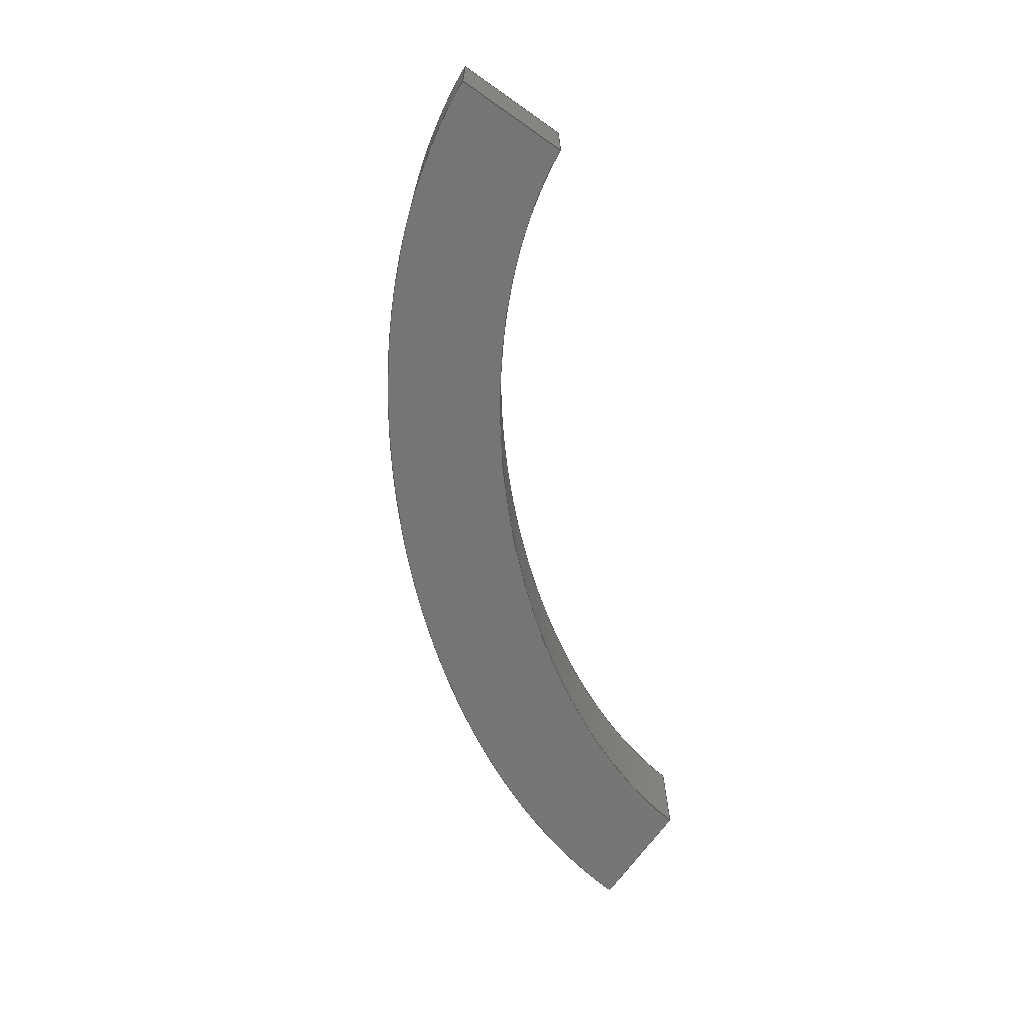
<metadata>
{"format":"step","ext":"step","renderer":"f3d","projection":"perspective","resolution":1024,"background":"white","views":[{"elev":-67.6,"azim":99.9,"up":"+Y"}]}
</metadata>
<code>
ISO-10303-21;
DATA;
#1=MECHANICAL_DESIGN_GEOMETRIC_PRESENTATION_REPRESENTATION('',(#4),#317);
#2=SHAPE_REPRESENTATION_RELATIONSHIP('SRR','None',#327,#3);
#3=ADVANCED_BREP_SHAPE_REPRESENTATION('',(#5),#316);
#4=STYLED_ITEM('',(#336),#5);
#5=MANIFOLD_SOLID_BREP('Arch header 2 (C)',#111);
#6=B_SPLINE_SURFACE_WITH_KNOTS('',3,1,((#206,#207),(#208,#209),(#210,#211),
(#212,#213),(#214,#215),(#216,#217),(#218,#219),(#220,#221),(#222,#223),
(#224,#225),(#226,#227),(#228,#229),(#230,#231)),.UNSPECIFIED.,.F.,.F.,
 .F.,(4,3,3,3,4),(2,2),(0.5768,0.6177,0.8696,
1.183,1.571),(0,12.7),.UNSPECIFIED.);
#7=B_SPLINE_SURFACE_WITH_KNOTS('',3,1,((#274,#275),(#276,#277),(#278,#279),
(#280,#281),(#282,#283),(#284,#285),(#286,#287),(#288,#289),(#290,#291),
(#292,#293),(#294,#295),(#296,#297),(#298,#299),(#300,#301),(#302,#303),
(#304,#305)),.UNSPECIFIED.,.F.,.F.,.F.,(4,3,3,3,3,4),(2,2),(1.571,
1.589,1.977,2.268,2.488,2.565),
(0,12.7),.UNSPECIFIED.);
#8=(
BOUNDED_SURFACE()
B_SPLINE_SURFACE(1,2,((#191,#192,#193,#194,#195),(#196,#197,#198,#199,#200)),
 .UNSPECIFIED.,.F.,.F.,.F.)
B_SPLINE_SURFACE_WITH_KNOTS((2,2),(3,2,3),(0,0.2036),(0.6112,
1.571,2.53),.UNSPECIFIED.)
GEOMETRIC_REPRESENTATION_ITEM()
RATIONAL_B_SPLINE_SURFACE(((1,0.8871,1,0.8871,1),
(1,0.8871,1,0.8871,1)))
REPRESENTATION_ITEM('')
SURFACE()
);
#9=FACE_OUTER_BOUND('',#16,.T.);
#10=FACE_OUTER_BOUND('',#17,.T.);
#11=FACE_OUTER_BOUND('',#18,.T.);
#12=FACE_OUTER_BOUND('',#19,.T.);
#13=FACE_OUTER_BOUND('',#20,.T.);
#14=FACE_OUTER_BOUND('',#21,.T.);
#15=FACE_OUTER_BOUND('',#22,.T.);
#16=EDGE_LOOP('',(#70,#71,#72,#73,#74));
#17=EDGE_LOOP('',(#75,#76,#77,#78));
#18=EDGE_LOOP('',(#79,#80,#81,#82));
#19=EDGE_LOOP('',(#83,#84,#85,#86,#87));
#20=EDGE_LOOP('',(#88,#89,#90,#91));
#21=EDGE_LOOP('',(#92,#93,#94,#95));
#22=EDGE_LOOP('',(#96,#97,#98,#99));
#23=ELLIPSE('',#126,24.56,14.12);
#24=ELLIPSE('',#127,24.56,14.12);
#25=B_SPLINE_CURVE_WITH_KNOTS('',3,(#158,#159,#160,#161,#162,#163,#164,
#165,#166,#167,#168,#169,#170),.UNSPECIFIED.,.F.,.F.,(4,3,3,3,4),(0.5871,
0.6177,0.8696,1.183,1.571),
 .UNSPECIFIED.);
#26=B_SPLINE_CURVE_WITH_KNOTS('',3,(#172,#173,#174,#175,#176,#177,#178,
#179,#180,#181,#182,#183,#184,#185,#186,#187),.UNSPECIFIED.,.F.,.F.,(4,
3,3,3,3,4),(1.571,1.589,1.977,2.268,
2.488,2.555),.UNSPECIFIED.);
#27=B_SPLINE_CURVE_WITH_KNOTS('',3,(#233,#234,#235,#236,#237,#238),
 .UNSPECIFIED.,.F.,.F.,(4,2,4),(-12.7,-6.35,0),.UNSPECIFIED.);
#28=B_SPLINE_CURVE_WITH_KNOTS('',3,(#240,#241,#242,#243,#244,#245,#246,
#247,#248,#249,#250,#251,#252),.UNSPECIFIED.,.F.,.F.,(4,3,3,3,4),(0.5871,
0.6177,0.8696,1.183,1.571),
 .UNSPECIFIED.);
#29=B_SPLINE_CURVE_WITH_KNOTS('',3,(#258,#259,#260,#261,#262,#263,#264,
#265,#266,#267,#268,#269,#270,#271,#272,#273),.UNSPECIFIED.,.F.,.F.,(4,
3,3,3,3,4),(1.571,1.589,1.977,2.268,
2.488,2.555),.UNSPECIFIED.);
#30=B_SPLINE_CURVE_WITH_KNOTS('',3,(#306,#307,#308,#309,#310,#311),
 .UNSPECIFIED.,.F.,.F.,(4,2,4),(-12.7,-6.35,0),.UNSPECIFIED.);
#31=LINE('',#156,#38);
#32=LINE('',#189,#39);
#33=LINE('',#202,#40);
#34=LINE('',#204,#41);
#35=LINE('',#253,#42);
#36=LINE('',#255,#43);
#37=LINE('',#257,#44);
#38=VECTOR('',#135,0.3937);
#39=VECTOR('',#136,0.3937);
#40=VECTOR('',#139,0.3937);
#41=VECTOR('',#140,0.3937);
#42=VECTOR('',#143,0.3937);
#43=VECTOR('',#146,0.3937);
#44=VECTOR('',#147,0.3937);
#45=VERTEX_POINT('',#154);
#46=VERTEX_POINT('',#155);
#47=VERTEX_POINT('',#157);
#48=VERTEX_POINT('',#171);
#49=VERTEX_POINT('',#188);
#50=VERTEX_POINT('',#201);
#51=VERTEX_POINT('',#203);
#52=VERTEX_POINT('',#232);
#53=VERTEX_POINT('',#239);
#54=VERTEX_POINT('',#256);
#55=EDGE_CURVE('',#45,#46,#31,.T.);
#56=EDGE_CURVE('',#46,#47,#25,.T.);
#57=EDGE_CURVE('',#47,#48,#26,.T.);
#58=EDGE_CURVE('',#48,#49,#32,.T.);
#59=EDGE_CURVE('',#49,#45,#23,.T.);
#60=EDGE_CURVE('',#50,#45,#33,.T.);
#61=EDGE_CURVE('',#49,#51,#34,.T.);
#62=EDGE_CURVE('',#50,#51,#24,.T.);
#63=EDGE_CURVE('',#46,#52,#27,.T.);
#64=EDGE_CURVE('',#52,#53,#28,.T.);
#65=EDGE_CURVE('',#53,#47,#35,.T.);
#66=EDGE_CURVE('',#52,#50,#36,.T.);
#67=EDGE_CURVE('',#51,#54,#37,.T.);
#68=EDGE_CURVE('',#53,#54,#29,.T.);
#69=EDGE_CURVE('',#54,#48,#30,.T.);
#70=ORIENTED_EDGE('',*,*,#55,.T.);
#71=ORIENTED_EDGE('',*,*,#56,.T.);
#72=ORIENTED_EDGE('',*,*,#57,.T.);
#73=ORIENTED_EDGE('',*,*,#58,.T.);
#74=ORIENTED_EDGE('',*,*,#59,.T.);
#75=ORIENTED_EDGE('',*,*,#60,.T.);
#76=ORIENTED_EDGE('',*,*,#59,.F.);
#77=ORIENTED_EDGE('',*,*,#61,.T.);
#78=ORIENTED_EDGE('',*,*,#62,.F.);
#79=ORIENTED_EDGE('',*,*,#63,.T.);
#80=ORIENTED_EDGE('',*,*,#64,.T.);
#81=ORIENTED_EDGE('',*,*,#65,.T.);
#82=ORIENTED_EDGE('',*,*,#56,.F.);
#83=ORIENTED_EDGE('',*,*,#66,.T.);
#84=ORIENTED_EDGE('',*,*,#62,.T.);
#85=ORIENTED_EDGE('',*,*,#67,.T.);
#86=ORIENTED_EDGE('',*,*,#68,.F.);
#87=ORIENTED_EDGE('',*,*,#64,.F.);
#88=ORIENTED_EDGE('',*,*,#69,.T.);
#89=ORIENTED_EDGE('',*,*,#57,.F.);
#90=ORIENTED_EDGE('',*,*,#65,.F.);
#91=ORIENTED_EDGE('',*,*,#68,.T.);
#92=ORIENTED_EDGE('',*,*,#63,.F.);
#93=ORIENTED_EDGE('',*,*,#55,.F.);
#94=ORIENTED_EDGE('',*,*,#60,.F.);
#95=ORIENTED_EDGE('',*,*,#66,.F.);
#96=ORIENTED_EDGE('',*,*,#61,.F.);
#97=ORIENTED_EDGE('',*,*,#58,.F.);
#98=ORIENTED_EDGE('',*,*,#69,.F.);
#99=ORIENTED_EDGE('',*,*,#67,.F.);
#100=PLANE('',#125);
#101=PLANE('',#128);
#102=PLANE('',#129);
#103=PLANE('',#130);
#104=ADVANCED_FACE('',(#9),#100,.T.);
#105=ADVANCED_FACE('',(#10),#8,.T.);
#106=ADVANCED_FACE('',(#11),#6,.T.);
#107=ADVANCED_FACE('',(#12),#101,.F.);
#108=ADVANCED_FACE('',(#13),#7,.T.);
#109=ADVANCED_FACE('',(#14),#102,.F.);
#110=ADVANCED_FACE('',(#15),#103,.F.);
#111=CLOSED_SHELL('',(#104,#105,#106,#107,#108,#109,#110));
#112=DERIVED_UNIT_ELEMENT(#114,1);
#113=DERIVED_UNIT_ELEMENT(#321,-3);
#114=(
MASS_UNIT()
NAMED_UNIT(*)
SI_UNIT(.KILO.,.GRAM.)
);
#115=DERIVED_UNIT((#112,#113));
#116=MEASURE_REPRESENTATION_ITEM('density measure',
POSITIVE_RATIO_MEASURE(2600),#115);
#117=PROPERTY_DEFINITION_REPRESENTATION(#122,#119);
#118=PROPERTY_DEFINITION_REPRESENTATION(#123,#120);
#119=REPRESENTATION('material name',(#121),#316);
#120=REPRESENTATION('density',(#116),#316);
#121=DESCRIPTIVE_REPRESENTATION_ITEM('Limestone','Limestone');
#122=PROPERTY_DEFINITION('material property','material name',#329);
#123=PROPERTY_DEFINITION('material property','density of part',#329);
#124=AXIS2_PLACEMENT_3D('placement',#152,#131,#132);
#125=AXIS2_PLACEMENT_3D('',#153,#133,#134);
#126=AXIS2_PLACEMENT_3D('',#190,#137,#138);
#127=AXIS2_PLACEMENT_3D('',#205,#141,#142);
#128=AXIS2_PLACEMENT_3D('',#254,#144,#145);
#129=AXIS2_PLACEMENT_3D('',#312,#148,#149);
#130=AXIS2_PLACEMENT_3D('',#313,#150,#151);
#131=DIRECTION('axis',(0,0,1));
#132=DIRECTION('refdir',(1,0,0));
#133=DIRECTION('center_axis',(0,1,0));
#134=DIRECTION('ref_axis',(1,0,0));
#135=DIRECTION('',(-0.7071,0,0.7071));
#136=DIRECTION('',(-0.7071,0,-0.7071));
#137=DIRECTION('center_axis',(0,-1,0));
#138=DIRECTION('ref_axis',(-1,0,5.811e-17));
#139=DIRECTION('',(0,1,0));
#140=DIRECTION('',(0,-1,0));
#141=DIRECTION('center_axis',(0,1,0));
#142=DIRECTION('ref_axis',(-1,0,5.811e-17));
#143=DIRECTION('',(0,1,0));
#144=DIRECTION('center_axis',(0,1,0));
#145=DIRECTION('ref_axis',(1,0,0));
#146=DIRECTION('',(0.7071,0,-0.7071));
#147=DIRECTION('',(0.7071,0,0.7071));
#148=DIRECTION('center_axis',(0.7071,0,0.7071));
#149=DIRECTION('ref_axis',(0.7071,0,-0.7071));
#150=DIRECTION('center_axis',(-0.7071,0,0.7071));
#151=DIRECTION('ref_axis',(0.7071,0,0.7071));
#152=CARTESIAN_POINT('',(0,0,0));
#153=CARTESIAN_POINT('Origin',(30.55,5,11.38));
#154=CARTESIAN_POINT('',(10.45,5,19.53));
#155=CARTESIAN_POINT('',(6.189,5,23.79));
#156=CARTESIAN_POINT('',(13.52,5,16.46));
#157=CARTESIAN_POINT('',(30.56,5,31.55));
#158=CARTESIAN_POINT('Ctrl Pts',(6.189,5,23.79));
#159=CARTESIAN_POINT('Ctrl Pts',(6.378,5,23.95));
#160=CARTESIAN_POINT('Ctrl Pts',(6.57,5,24.11));
#161=CARTESIAN_POINT('Ctrl Pts',(6.764,5,24.27));
#162=CARTESIAN_POINT('Ctrl Pts',(8.364,5,25.57));
#163=CARTESIAN_POINT('Ctrl Pts',(10.16,5,26.68));
#164=CARTESIAN_POINT('Ctrl Pts',(12.1,5,27.62));
#165=CARTESIAN_POINT('Ctrl Pts',(14.5,5,28.79));
#166=CARTESIAN_POINT('Ctrl Pts',(17.14,5,29.69));
#167=CARTESIAN_POINT('Ctrl Pts',(19.9,5,30.34));
#168=CARTESIAN_POINT('Ctrl Pts',(23.32,5,31.15));
#169=CARTESIAN_POINT('Ctrl Pts',(26.94,5,31.55));
#170=CARTESIAN_POINT('Ctrl Pts',(30.56,5,31.55));
#171=CARTESIAN_POINT('',(54.94,5,23.79));
#172=CARTESIAN_POINT('Ctrl Pts',(30.56,5,31.55));
#173=CARTESIAN_POINT('Ctrl Pts',(30.73,5,31.55));
#174=CARTESIAN_POINT('Ctrl Pts',(30.9,5,31.55));
#175=CARTESIAN_POINT('Ctrl Pts',(31.06,5,31.55));
#176=CARTESIAN_POINT('Ctrl Pts',(34.69,5,31.51));
#177=CARTESIAN_POINT('Ctrl Pts',(38.3,5,31.07));
#178=CARTESIAN_POINT('Ctrl Pts',(41.71,5,30.23));
#179=CARTESIAN_POINT('Ctrl Pts',(44.26,5,29.6));
#180=CARTESIAN_POINT('Ctrl Pts',(46.7,5,28.74));
#181=CARTESIAN_POINT('Ctrl Pts',(48.94,5,27.66));
#182=CARTESIAN_POINT('Ctrl Pts',(50.63,5,26.84));
#183=CARTESIAN_POINT('Ctrl Pts',(52.22,5,25.9));
#184=CARTESIAN_POINT('Ctrl Pts',(53.66,5,24.82));
#185=CARTESIAN_POINT('Ctrl Pts',(54.1,5,24.49));
#186=CARTESIAN_POINT('Ctrl Pts',(54.53,5,24.14));
#187=CARTESIAN_POINT('Ctrl Pts',(54.94,5,23.79));
#188=CARTESIAN_POINT('',(50.68,5,19.53));
#189=CARTESIAN_POINT('',(33.55,5,2.405));
#190=CARTESIAN_POINT('Origin',(30.56,5,11.43));
#191=CARTESIAN_POINT('Ctrl Pts',(10.45,0,19.53));
#192=CARTESIAN_POINT('Ctrl Pts',(17.78,0,25.55));
#193=CARTESIAN_POINT('Ctrl Pts',(30.56,0,25.55));
#194=CARTESIAN_POINT('Ctrl Pts',(43.34,0,25.55));
#195=CARTESIAN_POINT('Ctrl Pts',(50.68,0,19.53));
#196=CARTESIAN_POINT('Ctrl Pts',(10.45,5,19.53));
#197=CARTESIAN_POINT('Ctrl Pts',(17.78,5,25.55));
#198=CARTESIAN_POINT('Ctrl Pts',(30.56,5,25.55));
#199=CARTESIAN_POINT('Ctrl Pts',(43.34,5,25.55));
#200=CARTESIAN_POINT('Ctrl Pts',(50.68,5,19.53));
#201=CARTESIAN_POINT('',(10.45,0,19.53));
#202=CARTESIAN_POINT('',(10.45,0,19.53));
#203=CARTESIAN_POINT('',(50.68,0,19.53));
#204=CARTESIAN_POINT('',(50.68,0,19.53));
#205=CARTESIAN_POINT('Origin',(30.56,0,11.43));
#206=CARTESIAN_POINT('Ctrl Pts',(6,0,23.62));
#207=CARTESIAN_POINT('Ctrl Pts',(6,5,23.62));
#208=CARTESIAN_POINT('Ctrl Pts',(6.249,0,23.85));
#209=CARTESIAN_POINT('Ctrl Pts',(6.249,5,23.85));
#210=CARTESIAN_POINT('Ctrl Pts',(6.504,0,24.06));
#211=CARTESIAN_POINT('Ctrl Pts',(6.504,5,24.06));
#212=CARTESIAN_POINT('Ctrl Pts',(6.764,0,24.27));
#213=CARTESIAN_POINT('Ctrl Pts',(6.764,5,24.27));
#214=CARTESIAN_POINT('Ctrl Pts',(8.364,0,25.57));
#215=CARTESIAN_POINT('Ctrl Pts',(8.364,5,25.57));
#216=CARTESIAN_POINT('Ctrl Pts',(10.16,0,26.68));
#217=CARTESIAN_POINT('Ctrl Pts',(10.16,5,26.68));
#218=CARTESIAN_POINT('Ctrl Pts',(12.1,0,27.62));
#219=CARTESIAN_POINT('Ctrl Pts',(12.1,5,27.62));
#220=CARTESIAN_POINT('Ctrl Pts',(14.5,0,28.79));
#221=CARTESIAN_POINT('Ctrl Pts',(14.5,5,28.79));
#222=CARTESIAN_POINT('Ctrl Pts',(17.14,0,29.69));
#223=CARTESIAN_POINT('Ctrl Pts',(17.14,5,29.69));
#224=CARTESIAN_POINT('Ctrl Pts',(19.9,0,30.34));
#225=CARTESIAN_POINT('Ctrl Pts',(19.9,5,30.34));
#226=CARTESIAN_POINT('Ctrl Pts',(23.32,0,31.15));
#227=CARTESIAN_POINT('Ctrl Pts',(23.32,5,31.15));
#228=CARTESIAN_POINT('Ctrl Pts',(26.94,0,31.55));
#229=CARTESIAN_POINT('Ctrl Pts',(26.94,5,31.55));
#230=CARTESIAN_POINT('Ctrl Pts',(30.56,0,31.55));
#231=CARTESIAN_POINT('Ctrl Pts',(30.56,5,31.55));
#232=CARTESIAN_POINT('',(6.189,0,23.79));
#233=CARTESIAN_POINT('Ctrl Pts',(6.189,5,23.79));
#234=CARTESIAN_POINT('Ctrl Pts',(6.189,4.167,23.79));
#235=CARTESIAN_POINT('Ctrl Pts',(6.189,3.333,23.79));
#236=CARTESIAN_POINT('Ctrl Pts',(6.189,1.667,23.79));
#237=CARTESIAN_POINT('Ctrl Pts',(6.189,0.8333,23.79));
#238=CARTESIAN_POINT('Ctrl Pts',(6.189,0,23.79));
#239=CARTESIAN_POINT('',(30.56,0,31.55));
#240=CARTESIAN_POINT('Ctrl Pts',(6.189,0,23.79));
#241=CARTESIAN_POINT('Ctrl Pts',(6.378,0,23.95));
#242=CARTESIAN_POINT('Ctrl Pts',(6.57,0,24.11));
#243=CARTESIAN_POINT('Ctrl Pts',(6.764,0,24.27));
#244=CARTESIAN_POINT('Ctrl Pts',(8.364,0,25.57));
#245=CARTESIAN_POINT('Ctrl Pts',(10.16,0,26.68));
#246=CARTESIAN_POINT('Ctrl Pts',(12.1,0,27.62));
#247=CARTESIAN_POINT('Ctrl Pts',(14.5,0,28.79));
#248=CARTESIAN_POINT('Ctrl Pts',(17.14,0,29.69));
#249=CARTESIAN_POINT('Ctrl Pts',(19.9,0,30.34));
#250=CARTESIAN_POINT('Ctrl Pts',(23.32,0,31.15));
#251=CARTESIAN_POINT('Ctrl Pts',(26.94,0,31.55));
#252=CARTESIAN_POINT('Ctrl Pts',(30.56,0,31.55));
#253=CARTESIAN_POINT('',(30.56,0,31.55));
#254=CARTESIAN_POINT('Origin',(30.55,0,11.38));
#255=CARTESIAN_POINT('',(13.52,0,16.46));
#256=CARTESIAN_POINT('',(54.94,0,23.79));
#257=CARTESIAN_POINT('',(33.55,0,2.405));
#258=CARTESIAN_POINT('Ctrl Pts',(30.56,0,31.55));
#259=CARTESIAN_POINT('Ctrl Pts',(30.73,0,31.55));
#260=CARTESIAN_POINT('Ctrl Pts',(30.9,0,31.55));
#261=CARTESIAN_POINT('Ctrl Pts',(31.06,0,31.55));
#262=CARTESIAN_POINT('Ctrl Pts',(34.69,0,31.51));
#263=CARTESIAN_POINT('Ctrl Pts',(38.3,0,31.07));
#264=CARTESIAN_POINT('Ctrl Pts',(41.71,0,30.23));
#265=CARTESIAN_POINT('Ctrl Pts',(44.26,0,29.6));
#266=CARTESIAN_POINT('Ctrl Pts',(46.7,0,28.74));
#267=CARTESIAN_POINT('Ctrl Pts',(48.94,0,27.66));
#268=CARTESIAN_POINT('Ctrl Pts',(50.63,0,26.84));
#269=CARTESIAN_POINT('Ctrl Pts',(52.22,0,25.9));
#270=CARTESIAN_POINT('Ctrl Pts',(53.66,0,24.82));
#271=CARTESIAN_POINT('Ctrl Pts',(54.1,0,24.49));
#272=CARTESIAN_POINT('Ctrl Pts',(54.53,0,24.14));
#273=CARTESIAN_POINT('Ctrl Pts',(54.94,0,23.79));
#274=CARTESIAN_POINT('Ctrl Pts',(30.56,0,31.55));
#275=CARTESIAN_POINT('Ctrl Pts',(30.56,5,31.55));
#276=CARTESIAN_POINT('Ctrl Pts',(30.73,0,31.55));
#277=CARTESIAN_POINT('Ctrl Pts',(30.73,5,31.55));
#278=CARTESIAN_POINT('Ctrl Pts',(30.9,0,31.55));
#279=CARTESIAN_POINT('Ctrl Pts',(30.9,5,31.55));
#280=CARTESIAN_POINT('Ctrl Pts',(31.06,0,31.55));
#281=CARTESIAN_POINT('Ctrl Pts',(31.06,5,31.55));
#282=CARTESIAN_POINT('Ctrl Pts',(34.69,0,31.51));
#283=CARTESIAN_POINT('Ctrl Pts',(34.69,5,31.51));
#284=CARTESIAN_POINT('Ctrl Pts',(38.3,0,31.07));
#285=CARTESIAN_POINT('Ctrl Pts',(38.3,5,31.07));
#286=CARTESIAN_POINT('Ctrl Pts',(41.71,0,30.23));
#287=CARTESIAN_POINT('Ctrl Pts',(41.71,5,30.23));
#288=CARTESIAN_POINT('Ctrl Pts',(44.26,0,29.6));
#289=CARTESIAN_POINT('Ctrl Pts',(44.26,5,29.6));
#290=CARTESIAN_POINT('Ctrl Pts',(46.7,0,28.74));
#291=CARTESIAN_POINT('Ctrl Pts',(46.7,5,28.74));
#292=CARTESIAN_POINT('Ctrl Pts',(48.94,0,27.66));
#293=CARTESIAN_POINT('Ctrl Pts',(48.94,5,27.66));
#294=CARTESIAN_POINT('Ctrl Pts',(50.63,0,26.84));
#295=CARTESIAN_POINT('Ctrl Pts',(50.63,5,26.84));
#296=CARTESIAN_POINT('Ctrl Pts',(52.22,0,25.9));
#297=CARTESIAN_POINT('Ctrl Pts',(52.22,5,25.9));
#298=CARTESIAN_POINT('Ctrl Pts',(53.66,0,24.82));
#299=CARTESIAN_POINT('Ctrl Pts',(53.66,5,24.82));
#300=CARTESIAN_POINT('Ctrl Pts',(54.17,0,24.44));
#301=CARTESIAN_POINT('Ctrl Pts',(54.17,5,24.44));
#302=CARTESIAN_POINT('Ctrl Pts',(54.66,0,24.04));
#303=CARTESIAN_POINT('Ctrl Pts',(54.66,5,24.04));
#304=CARTESIAN_POINT('Ctrl Pts',(55.13,0,23.62));
#305=CARTESIAN_POINT('Ctrl Pts',(55.13,5,23.62));
#306=CARTESIAN_POINT('Ctrl Pts',(54.94,0,23.79));
#307=CARTESIAN_POINT('Ctrl Pts',(54.94,0.8333,23.79));
#308=CARTESIAN_POINT('Ctrl Pts',(54.94,1.667,23.79));
#309=CARTESIAN_POINT('Ctrl Pts',(54.94,3.333,23.79));
#310=CARTESIAN_POINT('Ctrl Pts',(54.94,4.167,23.79));
#311=CARTESIAN_POINT('Ctrl Pts',(54.94,5,23.79));
#312=CARTESIAN_POINT('Origin',(2.455,0,27.52));
#313=CARTESIAN_POINT('Origin',(30.56,0,-0.584));
#314=UNCERTAINTY_MEASURE_WITH_UNIT(LENGTH_MEASURE(0.0003937),
#319,'DISTANCE_ACCURACY_VALUE',
'Maximum model space distance between geometric entities at asserted c
onnectivities');
#315=UNCERTAINTY_MEASURE_WITH_UNIT(LENGTH_MEASURE(0.0003937),
#319,'DISTANCE_ACCURACY_VALUE',
'Maximum model space distance between geometric entities at asserted c
onnectivities');
#316=(
GEOMETRIC_REPRESENTATION_CONTEXT(3)
GLOBAL_UNCERTAINTY_ASSIGNED_CONTEXT((#314))
GLOBAL_UNIT_ASSIGNED_CONTEXT((#319,#323,#324))
REPRESENTATION_CONTEXT('','3D')
);
#317=(
GEOMETRIC_REPRESENTATION_CONTEXT(3)
GLOBAL_UNCERTAINTY_ASSIGNED_CONTEXT((#315))
GLOBAL_UNIT_ASSIGNED_CONTEXT((#319,#323,#324))
REPRESENTATION_CONTEXT('','3D')
);
#318=DIMENSIONAL_EXPONENTS(1,0,0,0,0,0,0);
#319=(
CONVERSION_BASED_UNIT('inch',#322)
LENGTH_UNIT()
NAMED_UNIT(#318)
);
#320=(
LENGTH_UNIT()
NAMED_UNIT(*)
SI_UNIT(.MILLI.,.METRE.)
);
#321=(
LENGTH_UNIT()
NAMED_UNIT(*)
SI_UNIT($,.METRE.)
);
#322=LENGTH_MEASURE_WITH_UNIT(LENGTH_MEASURE(25.4),#320);
#323=(
NAMED_UNIT(*)
PLANE_ANGLE_UNIT()
SI_UNIT($,.RADIAN.)
);
#324=(
NAMED_UNIT(*)
SI_UNIT($,.STERADIAN.)
SOLID_ANGLE_UNIT()
);
#325=SHAPE_DEFINITION_REPRESENTATION(#326,#327);
#326=PRODUCT_DEFINITION_SHAPE('',$,#329);
#327=SHAPE_REPRESENTATION('',(#124),#316);
#328=PRODUCT_DEFINITION_CONTEXT('part definition',#333,'design');
#329=PRODUCT_DEFINITION('Arch header 2 (C)','Arch header 2 (C)',#330,#328);
#330=PRODUCT_DEFINITION_FORMATION('',$,#335);
#331=PRODUCT_RELATED_PRODUCT_CATEGORY('Arch header 2 (C)',
'Arch header 2 (C)',(#335));
#332=APPLICATION_PROTOCOL_DEFINITION('international standard',
'automotive_design',2009,#333);
#333=APPLICATION_CONTEXT(
'Core Data for Automotive Mechanical Design Process');
#334=PRODUCT_CONTEXT('part definition',#333,'mechanical');
#335=PRODUCT('Arch header 2 (C)','Arch header 2 (C)',$,(#334));
#336=PRESENTATION_STYLE_ASSIGNMENT((#337));
#337=SURFACE_STYLE_USAGE(.BOTH.,#338);
#338=SURFACE_SIDE_STYLE('',(#339));
#339=SURFACE_STYLE_FILL_AREA(#340);
#340=FILL_AREA_STYLE('Surface - Matte',(#341));
#341=FILL_AREA_STYLE_COLOUR('Surface - Matte',#342);
#342=COLOUR_RGB('Surface - Matte',0.702,0.702,0.702);
ENDSEC;
END-ISO-10303-21;

</code>
